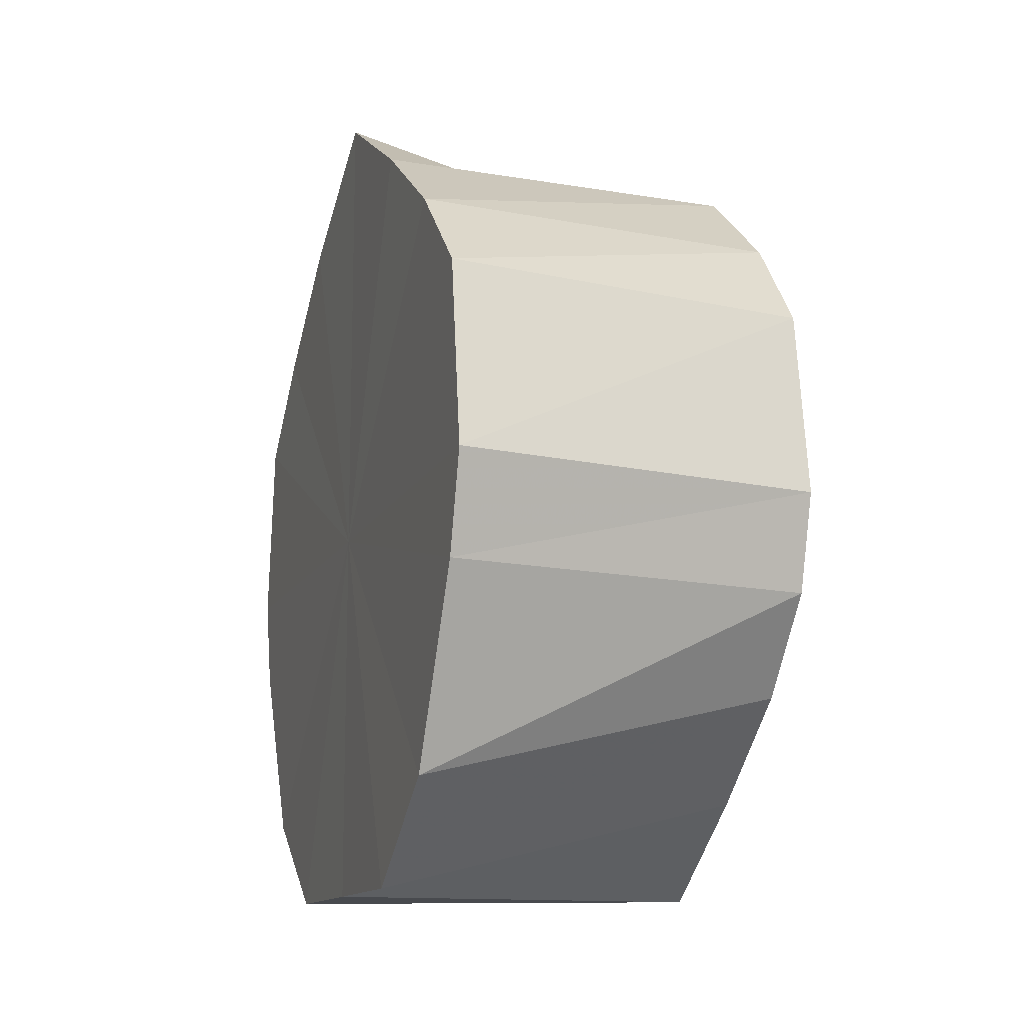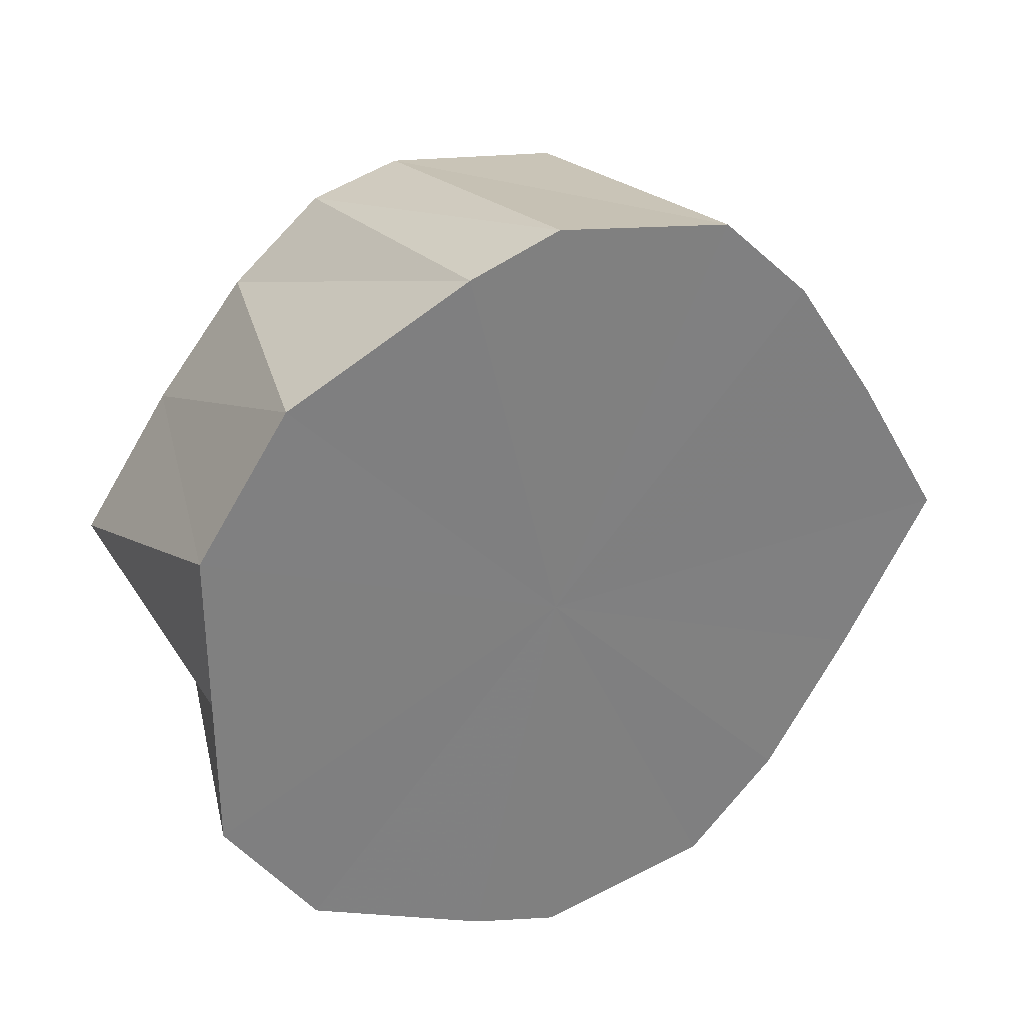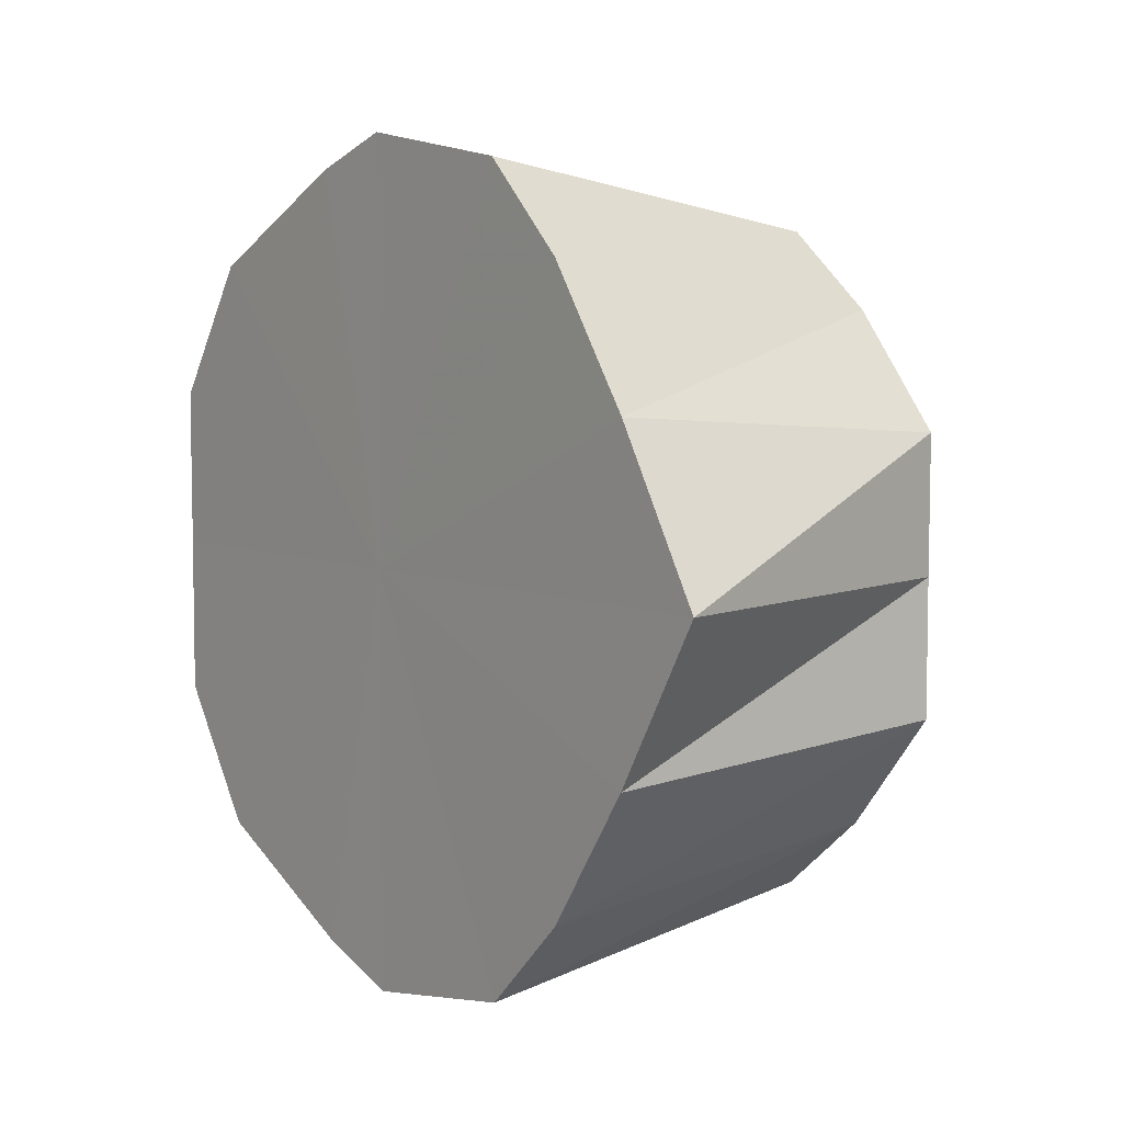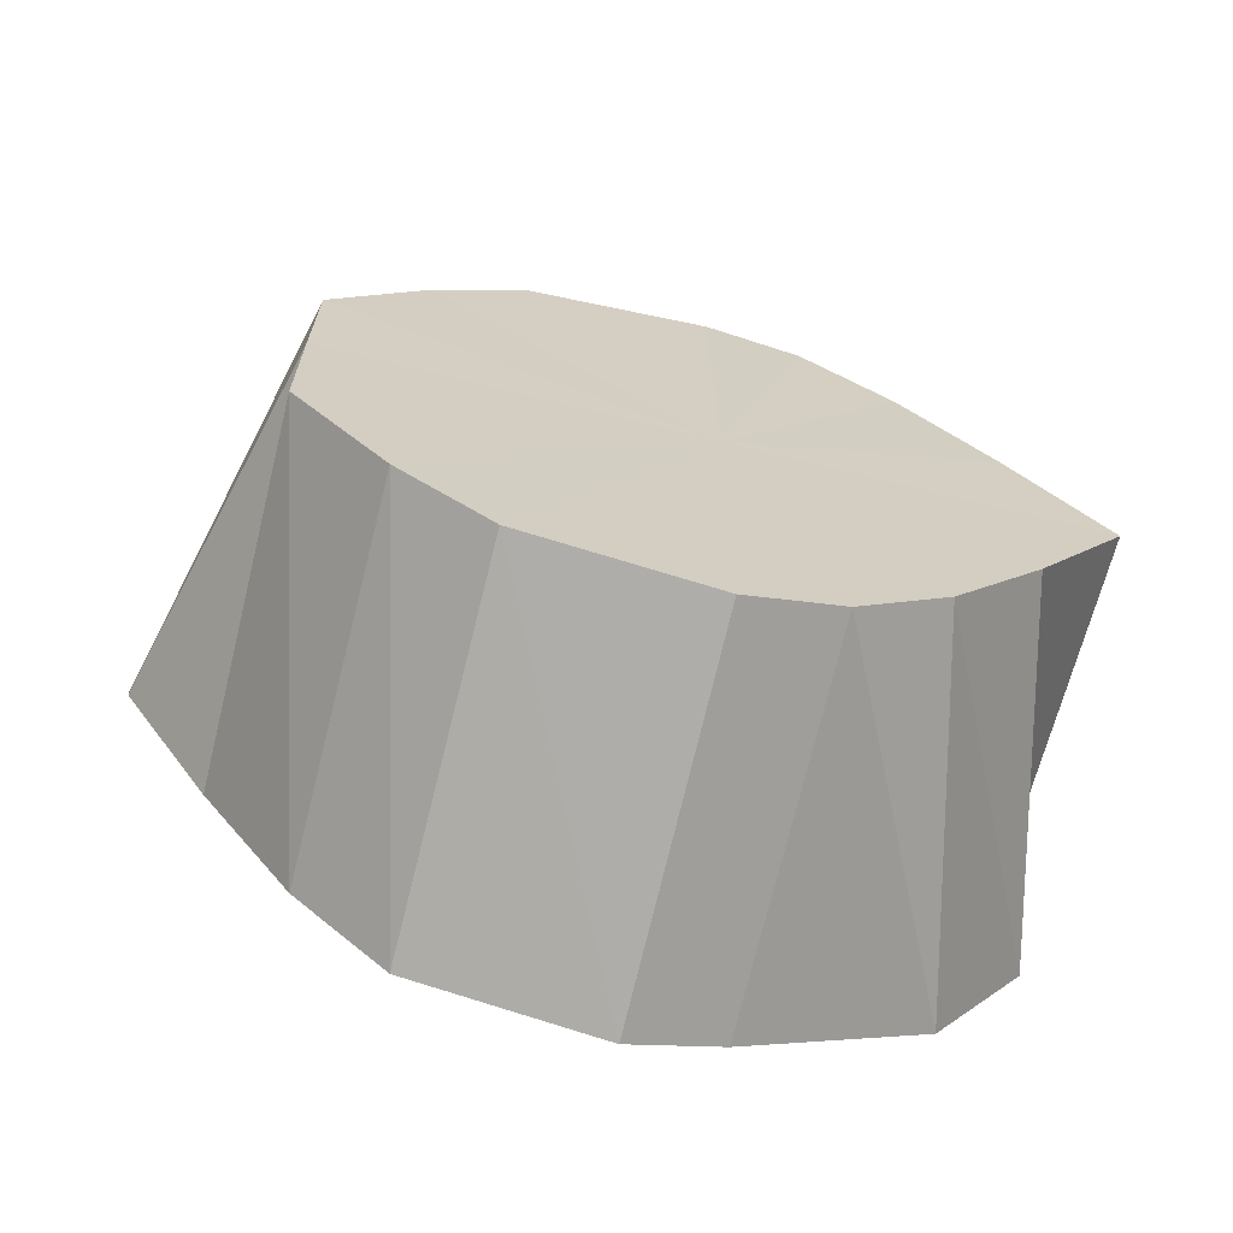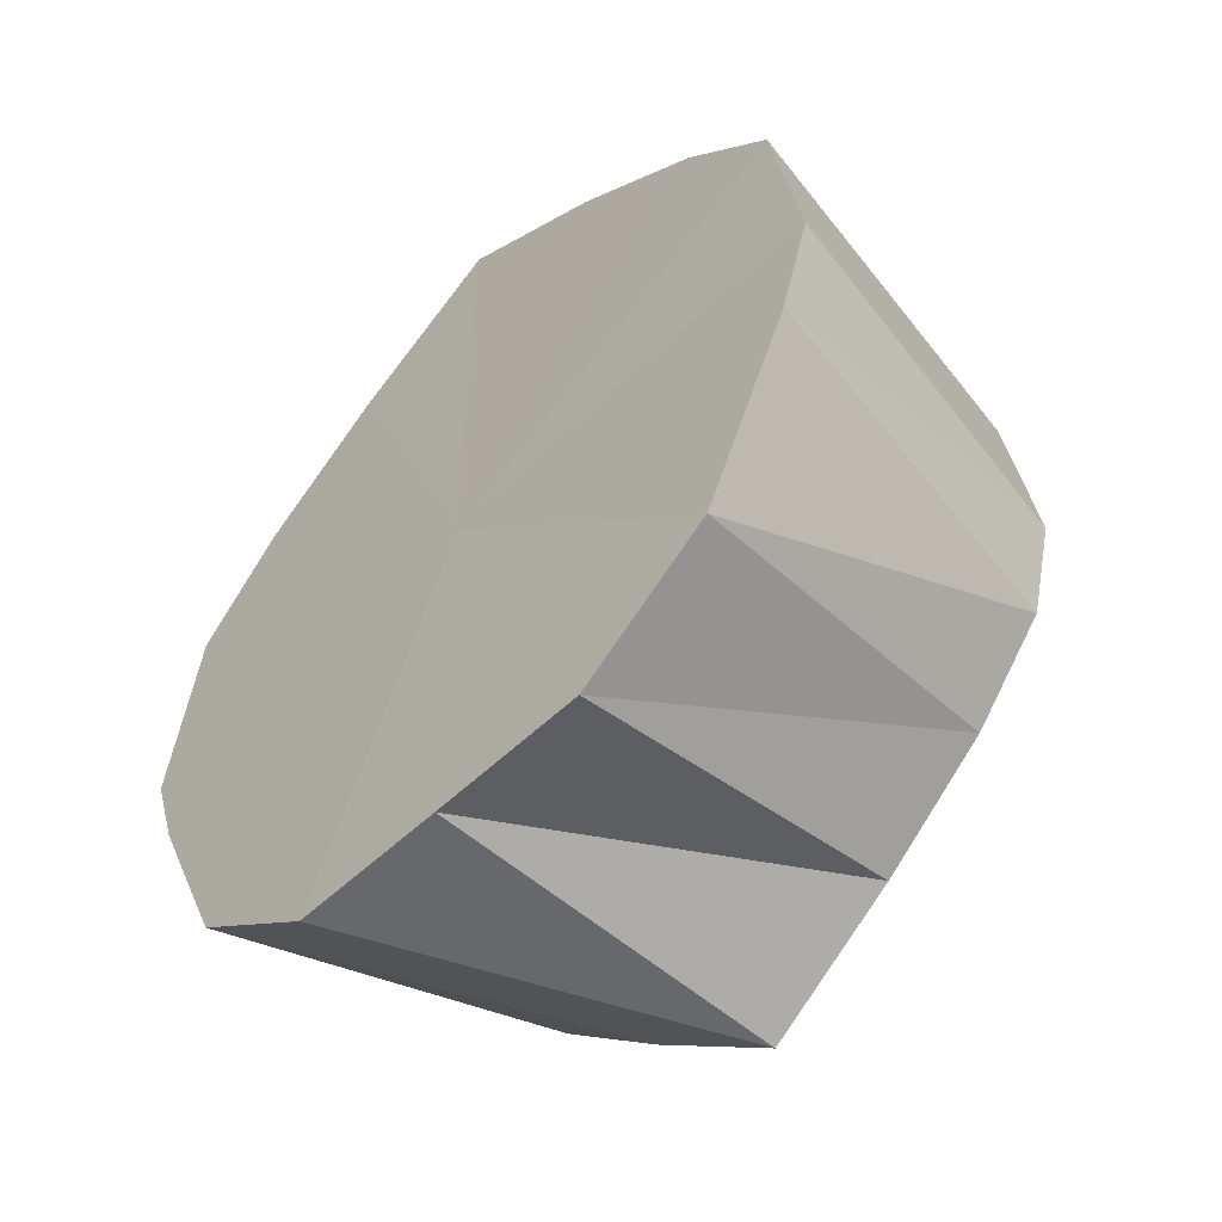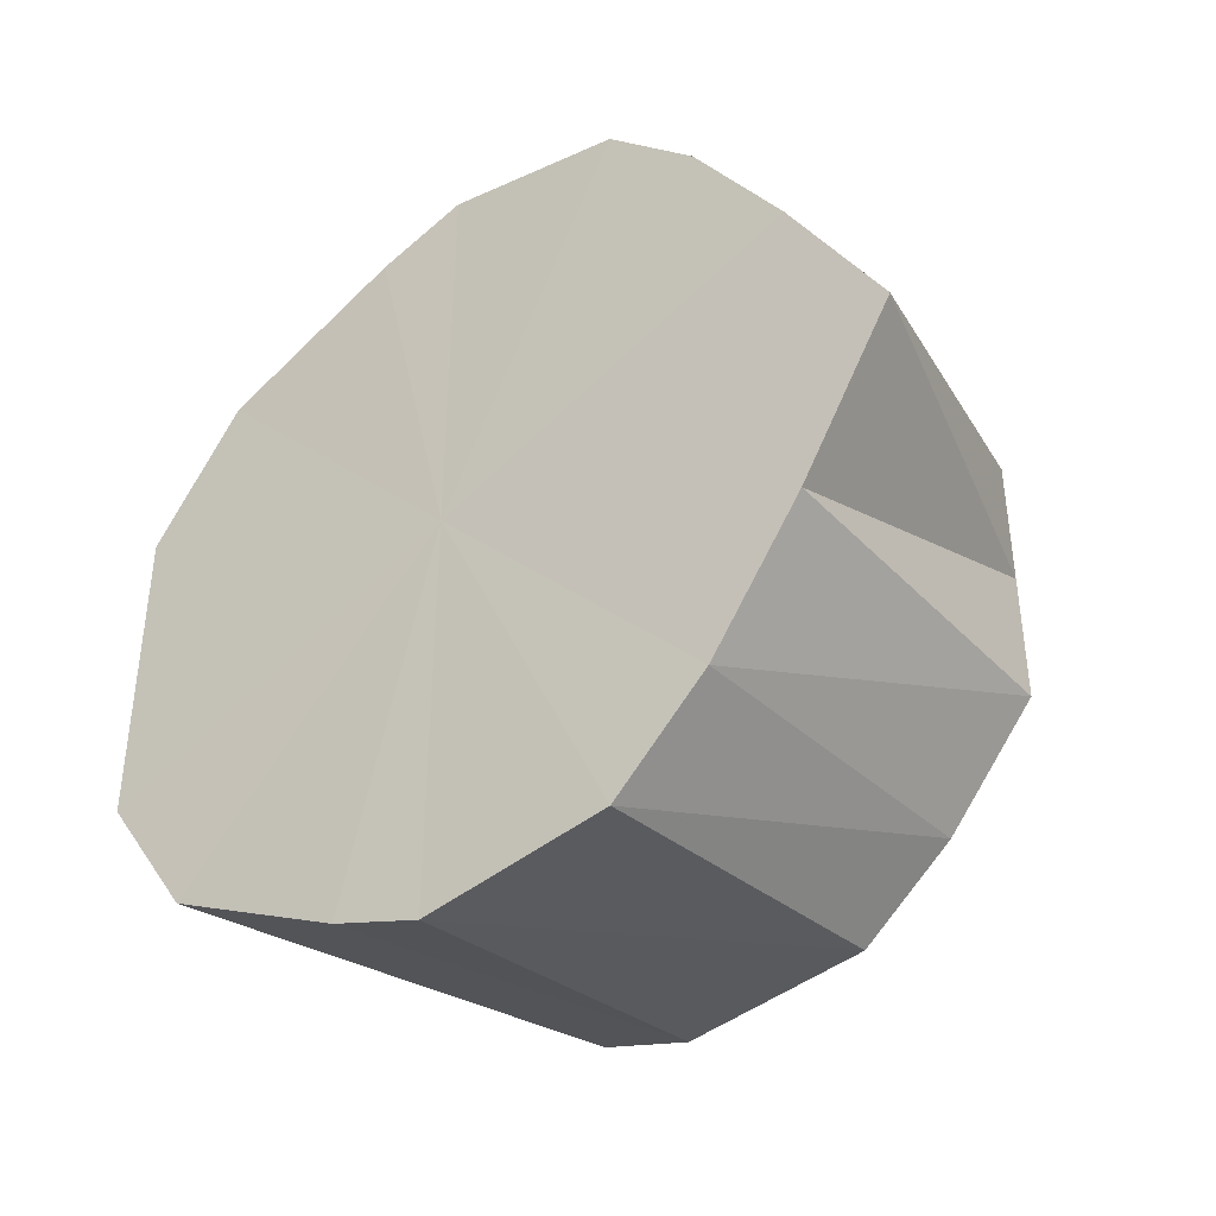
<metadata>
{"format":"obj","ext":"obj","renderer":"f3d","projection":"perspective","resolution":1024,"background":"white","views":[{"elev":-13.1,"azim":162.1,"up":"+Y"},{"elev":31.2,"azim":62.8,"up":"+Z"},{"elev":5.9,"azim":142.5,"up":"+Z"},{"elev":-67.1,"azim":-104.1,"up":"+Z"},{"elev":-52.5,"azim":136.1,"up":"+Y"},{"elev":-39.7,"azim":126.3,"up":"+Z"}]}
</metadata>
<code>
o 9920
v 2246 1852 10.53
v 2246 1852 10.53
v 2246 1852 10.52
v 2246 1852 10.52
v 2246 1852 10.52
v 2246 1852 10.53
v 2246 1852 10.52
v 2246 1852 10.5
v 2246 1852 10.51
v 2246 1852 10.52
v 2246 1852 10.51
v 2246 1852 10.49
v 2246 1852 10.5
v 2246 1852 10.47
v 2246 1852 10.49
v 2246 1852 10.49
v 2246 1852 10.49
v 2246 1852 10.46
v 2246 1852 10.47
v 2246 1852 10.45
v 2246 1852 10.46
v 2246 1852 10.44
v 2246 1852 10.45
v 2246 1852 10.45
v 2246 1852 10.45
v 2246 1852 10.46
v 2246 1852 10.45
v 2246 1852 10.47
v 2246 1852 10.49
v 2246 1852 10.47
v 2246 1852 10.46
v 2246 1852 10.46
v 2246 1852 10.47
v 2246 1852 10.47
v 2246 1852 10.49
v 2246 1852 10.5
v 2246 1852 10.49
v 2246 1852 10.5
v 2246 1852 10.5
v 2246 1852 10.52
v 2246 1852 10.51
v 2246 1852 10.5
v 2246 1852 10.52
v 2246 1852 10.52
v 2246 1852 10.52
v 2246 1852 10.51
v 2246 1852 10.45
v 2246 1852 10.45
v 2246 1852 10.45
v 2246 1852 10.46
v 2246 1852 10.47
v 2246 1852 10.49
v 2246 1852 10.53
v 2246 1852 10.52
v 2246 1852 10.52
v 2246 1852 10.52
v 2246 1852 10.51
v 2246 1852 10.5
v 2246 1852 10.5
v 2246 1852 10.53
v 2246 1852 10.52
v 2246 1852 10.53
v 2246 1852 10.51
v 2246 1852 10.47
v 2246 1852 10.47
v 2246 1852 10.49
v 2246 1852 10.46
v 2246 1852 10.46
v 2246 1852 10.45
v 2246 1852 10.45
v 2246 1852 10.44
v 2246 1852 10.45
v 2246 1852 10.45
v 2246 1852 10.45
v 2246 1852 10.49
v 2246 1852 10.49
v 2246 1852 10.47
v 2246 1852 10.53
v 2246 1852 10.49
v 2246 1852 10.53
v 2246 1852 10.52
v 2246 1852 10.53
v 2246 1852 10.5
v 2246 1852 10.52
v 2246 1852 10.49
v 2246 1852 10.5
v 2246 1852 10.47
v 2246 1852 10.49
v 2246 1852 10.46
v 2246 1852 10.47
v 2246 1852 10.45
v 2246 1852 10.46
v 2246 1852 10.44
v 2246 1852 10.45
f 1 2 3
f 2 4 5
f 6 1 7
f 4 8 9
f 10 6 11
f 8 12 13
f 12 14 15
f 16 15 13
f 13 15 17
f 14 18 19
f 18 20 21
f 20 22 23
f 22 24 25
f 24 26 27
f 28 29 17
f 26 30 31
f 32 31 27
f 27 31 17
f 33 34 31
f 31 34 17
f 30 35 34
f 35 36 37
f 36 10 38
f 39 38 37
f 37 38 17
f 40 11 38
f 38 11 17
f 41 42 17
f 43 41 17
f 44 43 17
f 45 44 17
f 46 45 17
f 47 48 17
f 49 47 17
f 50 49 17
f 51 50 17
f 52 51 17
f 53 54 55
f 56 57 54
f 58 59 57
f 60 55 61
f 62 61 63
f 64 65 66
f 67 68 65
f 69 70 68
f 71 72 70
f 73 74 72
f 75 76 77
f 78 79 80
f 80 79 81
f 82 79 78
f 81 79 83
f 84 79 82
f 83 79 85
f 86 79 84
f 85 79 87
f 88 79 86
f 87 79 89
f 90 79 88
f 89 79 91
f 92 79 90
f 91 79 93
f 94 79 92
f 93 79 94

</code>
